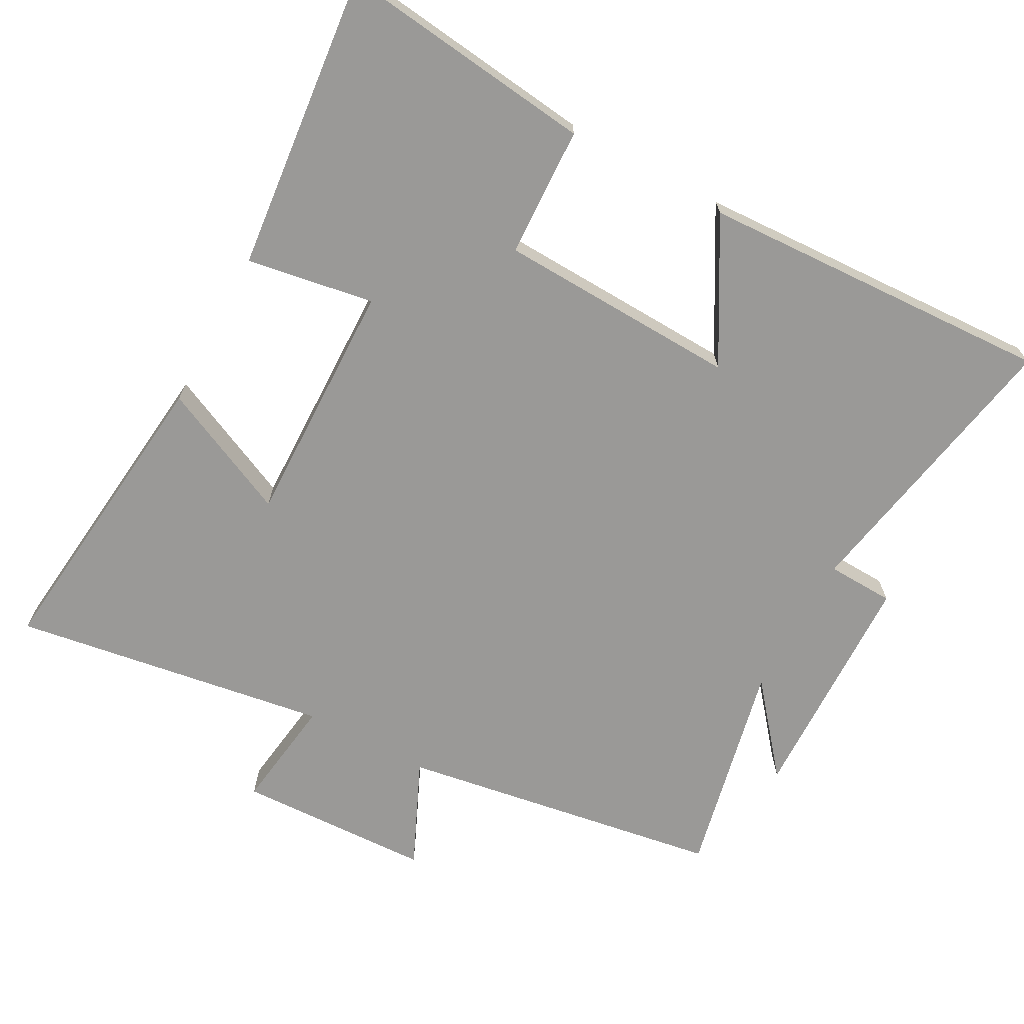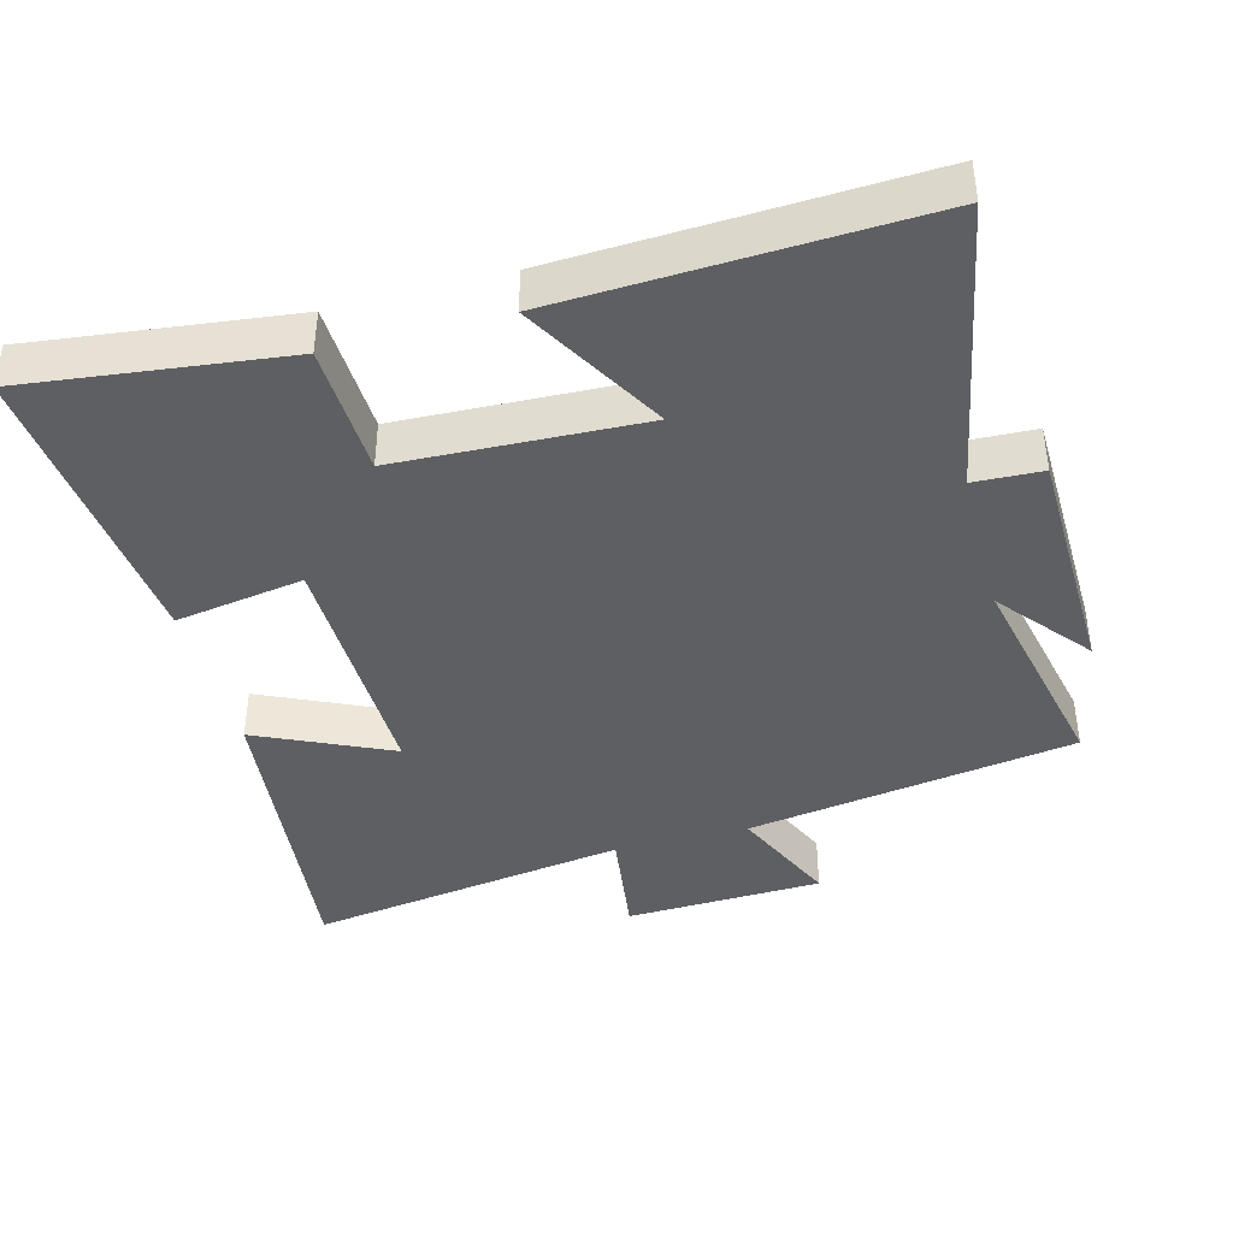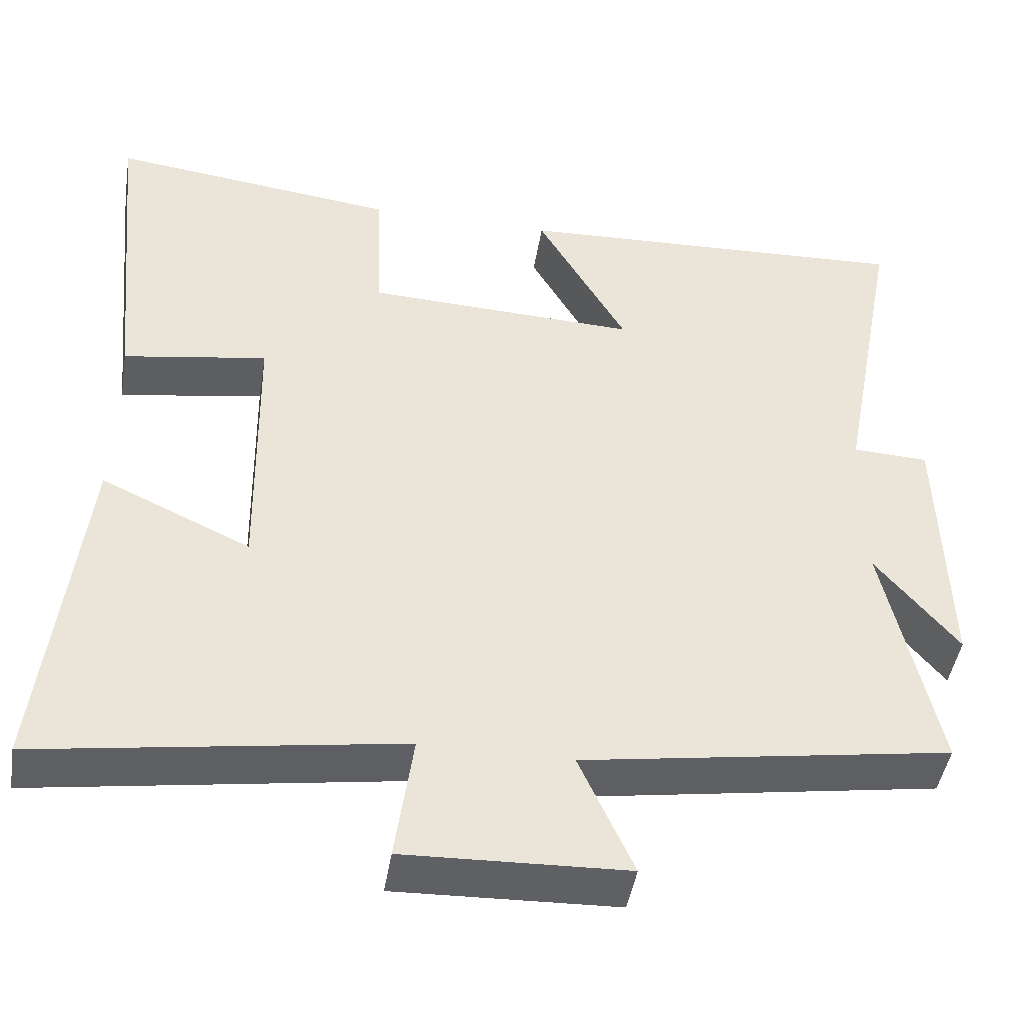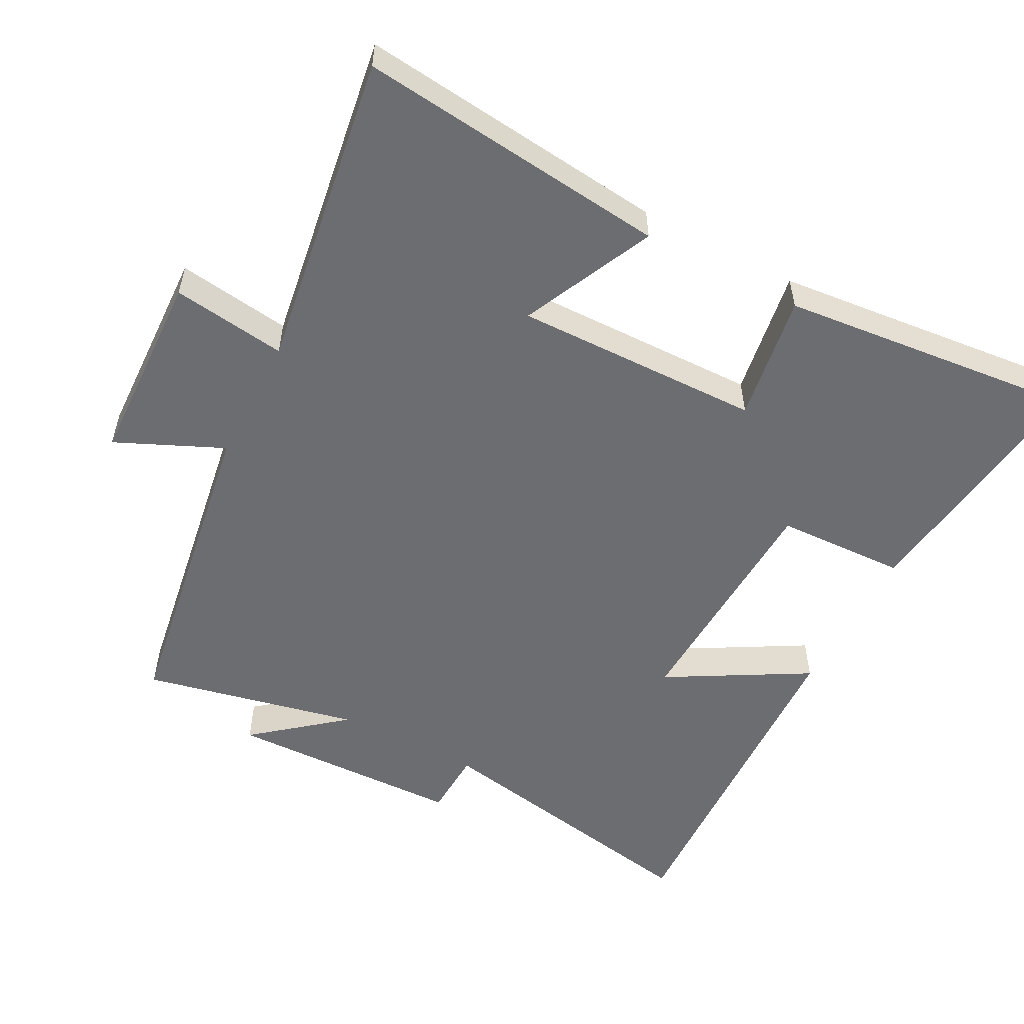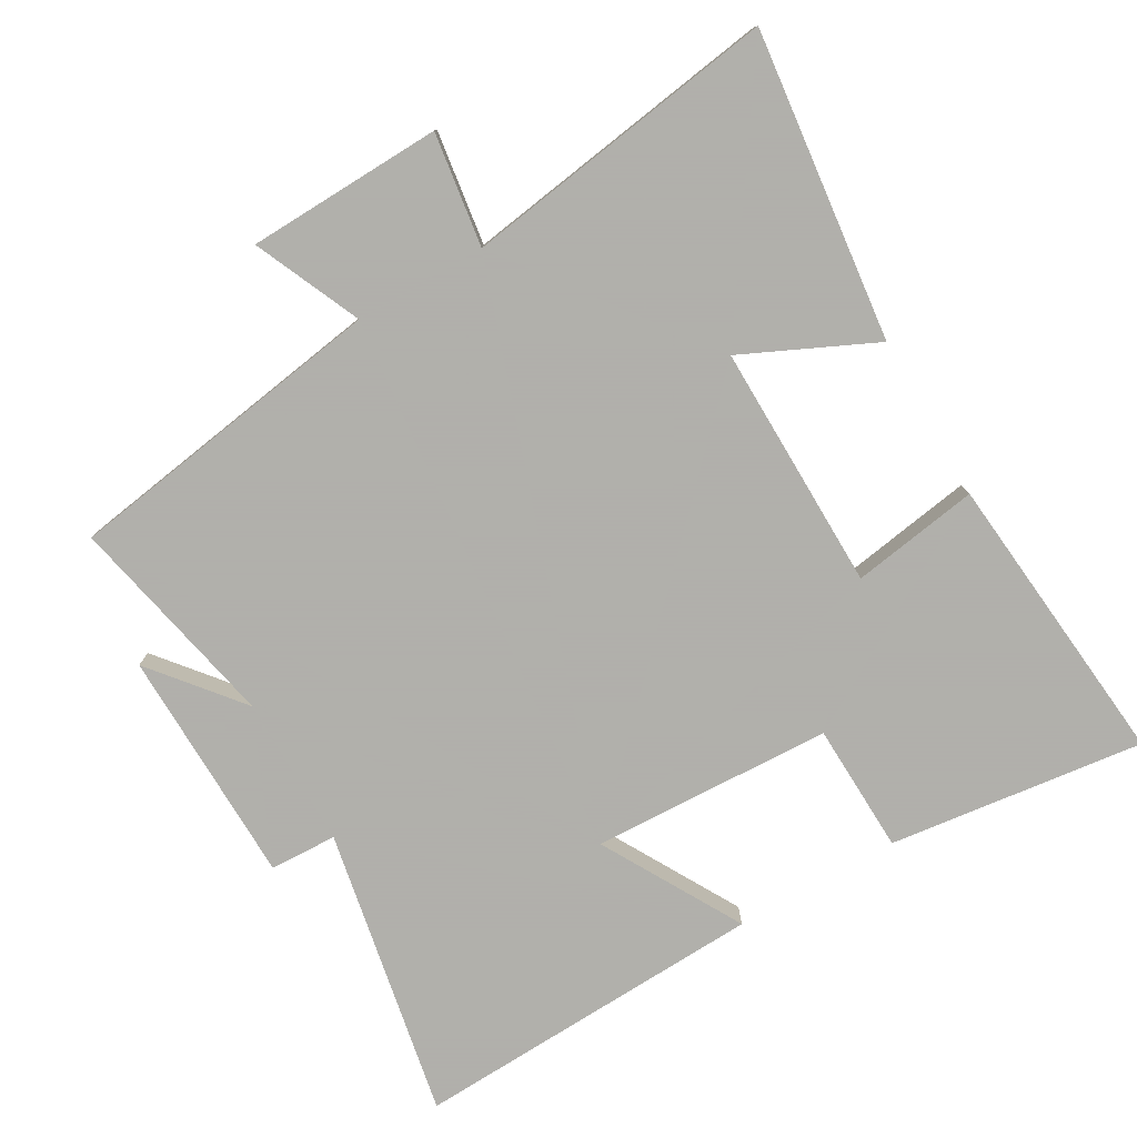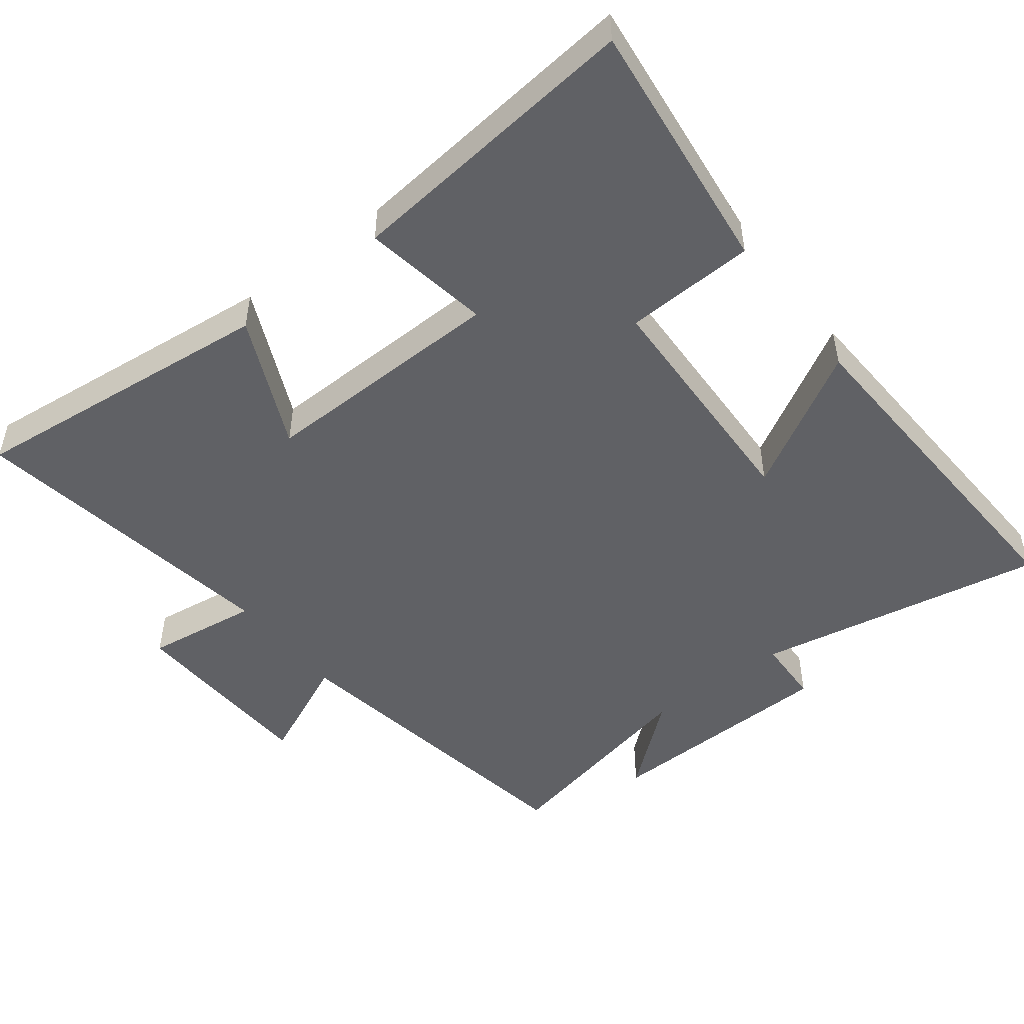
<metadata>
{"format":"obj","ext":"obj","renderer":"f3d","projection":"perspective","resolution":1024,"background":"white","views":[{"elev":-69.0,"azim":-28.3,"up":"+Y"},{"elev":-41.1,"azim":15.0,"up":"+Y"},{"elev":-45.4,"azim":-9.2,"up":"+Z"},{"elev":-54.0,"azim":-117.7,"up":"+Y"},{"elev":-78.4,"azim":-150.2,"up":"+Y"},{"elev":-49.0,"azim":-52.1,"up":"+Y"}]}
</metadata>
<code>
v -0.543 0.07 0.545
v -0.174 0.07 0.5
v -0.167 0.07 0.312
v 0.181 0.07 0.298
v 0.066 0.07 0.5
v 0.579 0.07 0.523
v 0.5 0.07 0.104
v 0.597 0.07 0.1
v 0.605 0.07 -0.242
v 0.5 0.07 -0.114
v 0.567 0.07 -0.426
v 0.098 0.07 -0.5
v 0.167 0.07 -0.654
v -0.115 0.07 -0.664
v -0.092 0.07 -0.5
v -0.55 0.07 -0.57
v -0.5 0.07 -0.123
v -0.31 0.07 -0.211
v -0.316 0.07 0.145
v -0.5 0.07 0.115
v -0.543 0 0.545
v -0.174 0 0.5
v -0.167 0 0.312
v 0.181 0 0.298
v 0.066 0 0.5
v 0.579 0 0.523
v 0.5 0 0.104
v 0.597 0 0.1
v 0.605 0 -0.242
v 0.5 0 -0.114
v 0.567 0 -0.426
v 0.098 0 -0.5
v 0.167 0 -0.654
v -0.115 0 -0.664
v -0.092 0 -0.5
v -0.55 0 -0.57
v -0.5 0 -0.123
v -0.31 0 -0.211
v -0.316 0 0.145
v -0.5 0 0.115
f 1 2 3
f 20 1 3
f 19 20 3
f 18 19 3 4
f 15 16 17 18
f 15 18 4
f 12 13 14 15
f 12 15 4
f 11 12 4
f 10 11 4
f 7 8 9 10
f 7 10 4 5
f 5 6 7
f 23 22 21
f 23 21 40
f 23 40 39
f 24 23 39 38
f 38 37 36 35
f 24 38 35
f 35 34 33 32
f 24 35 32
f 24 32 31
f 24 31 30
f 30 29 28 27
f 25 24 30 27
f 27 26 25
f 1 21 22 2
f 2 22 23 3
f 3 23 24 4
f 4 24 25 5
f 5 25 26 6
f 6 26 27 7
f 7 27 28 8
f 8 28 29 9
f 9 29 30 10
f 10 30 31 11
f 11 31 32 12
f 12 32 33 13
f 13 33 34 14
f 14 34 35 15
f 15 35 36 16
f 16 36 37 17
f 17 37 38 18
f 18 38 39 19
f 19 39 40 20
f 20 40 21 1

</code>
